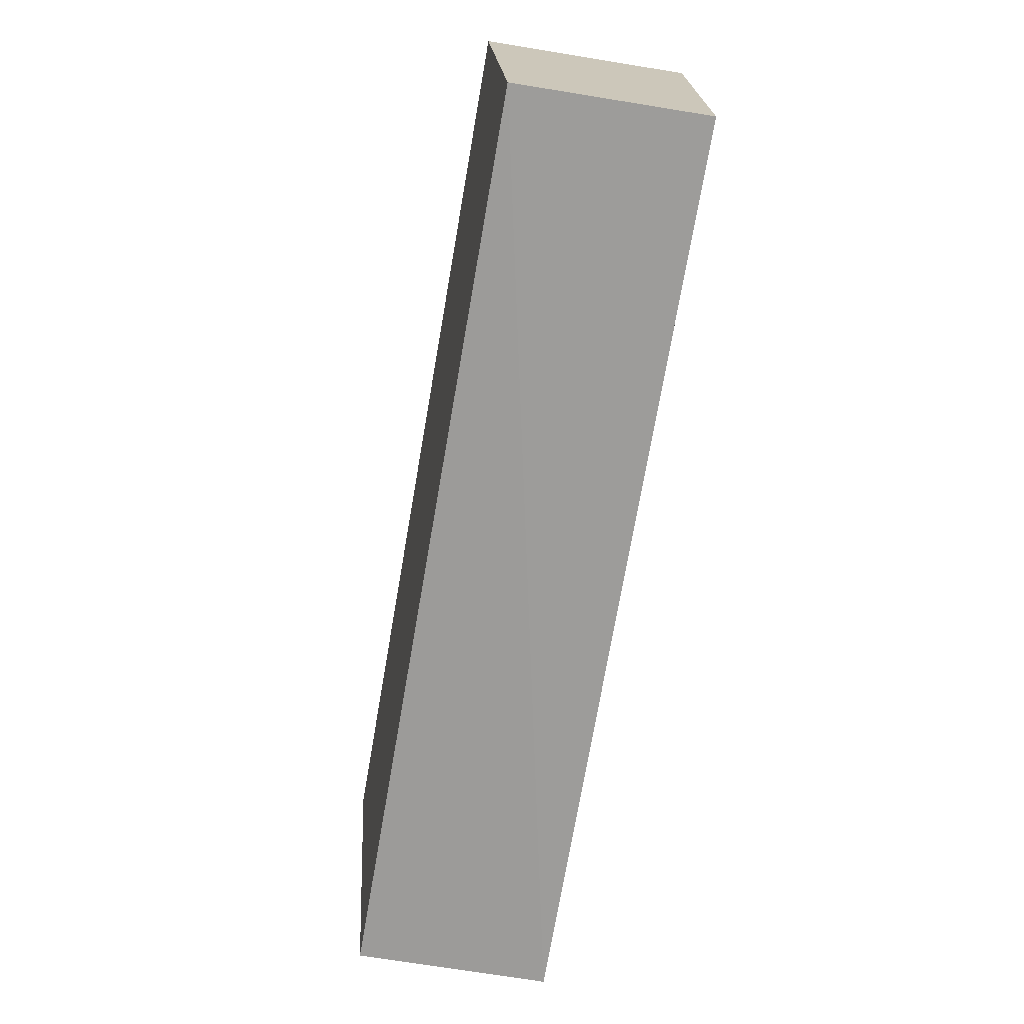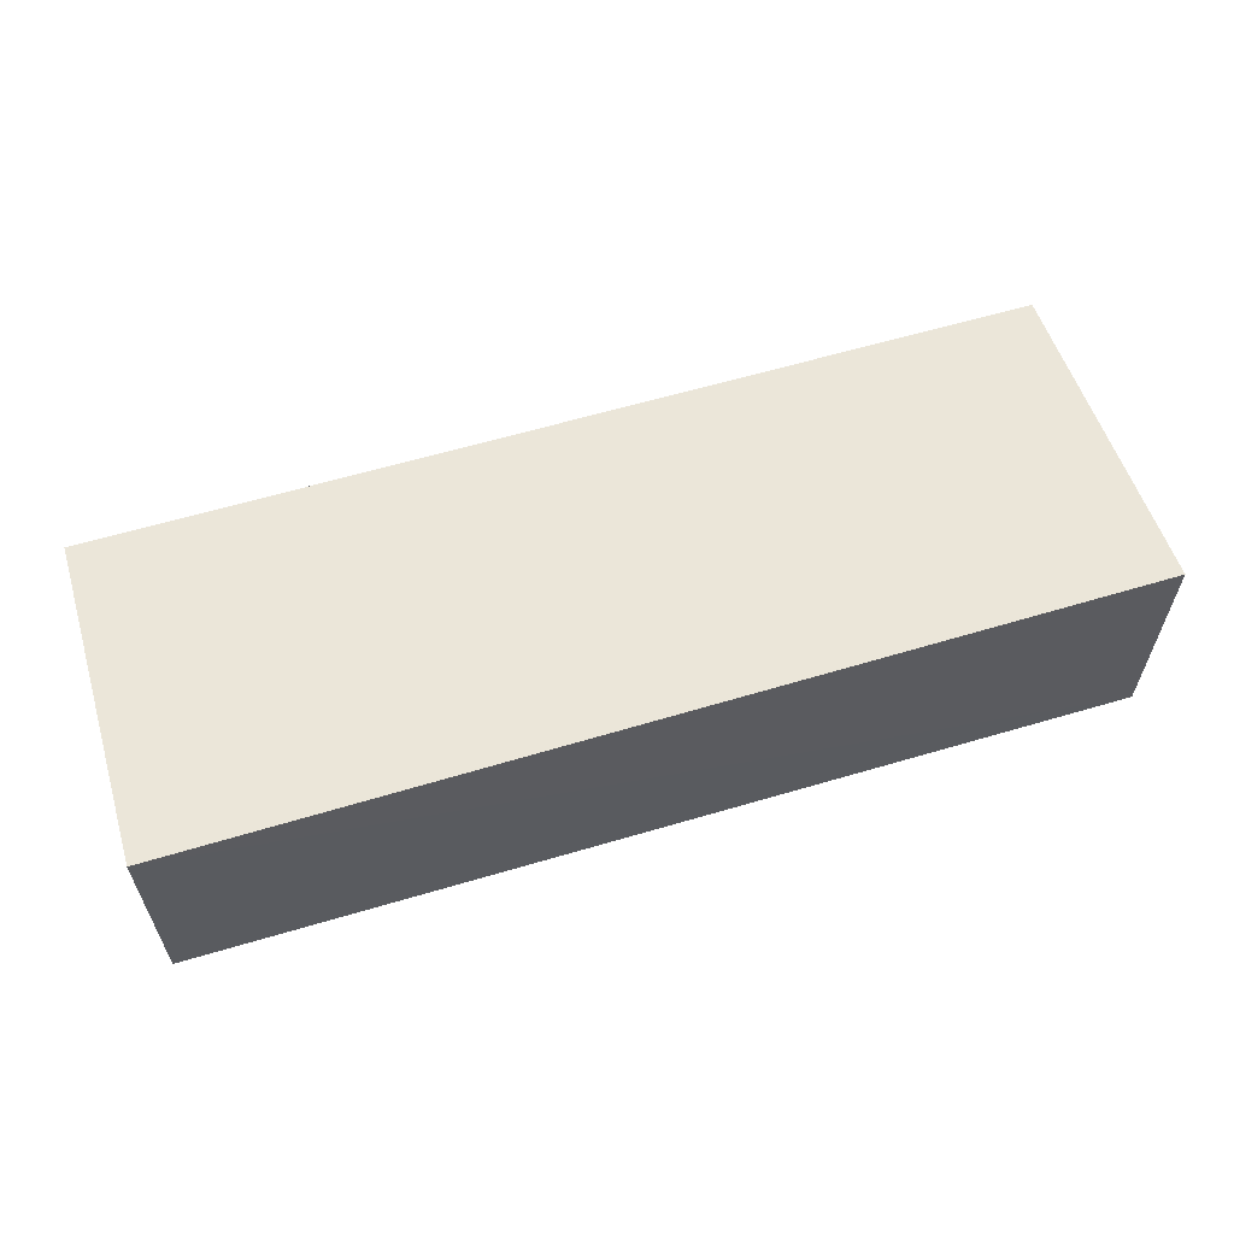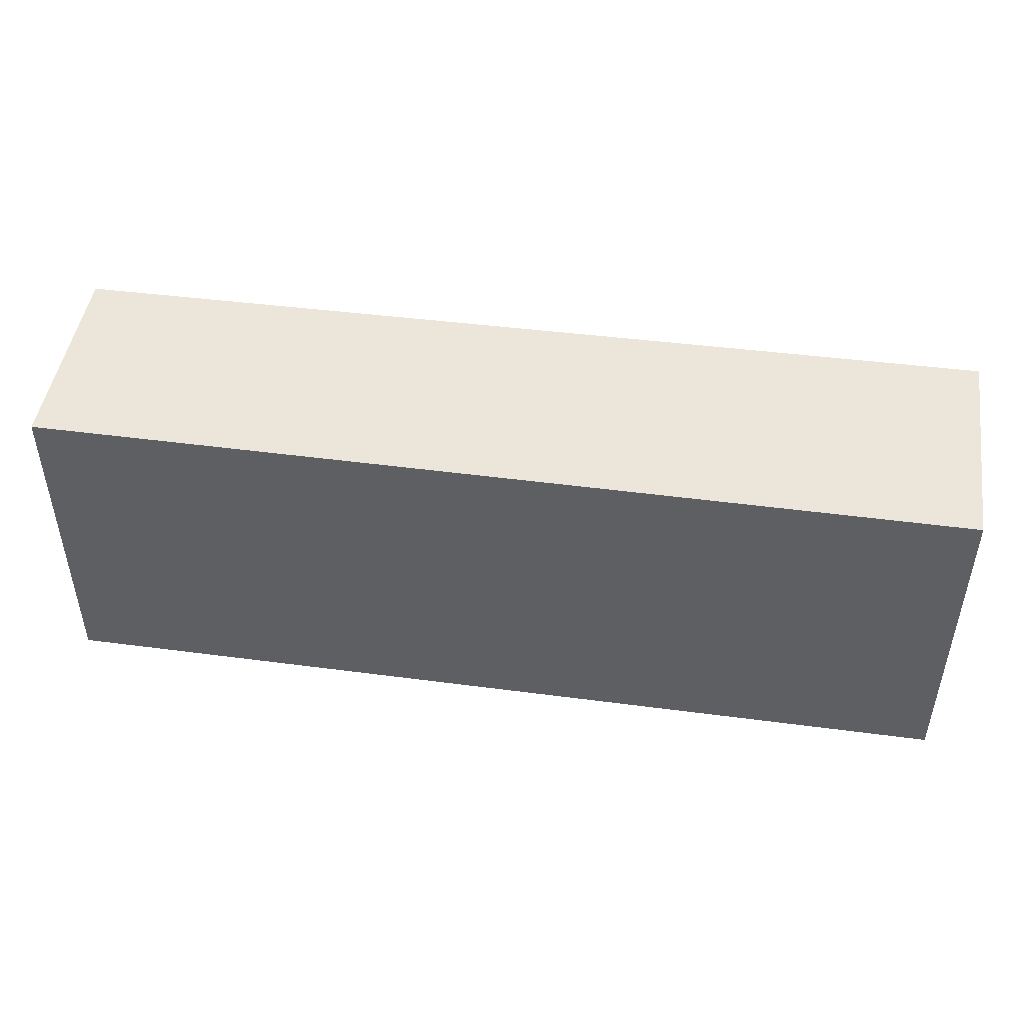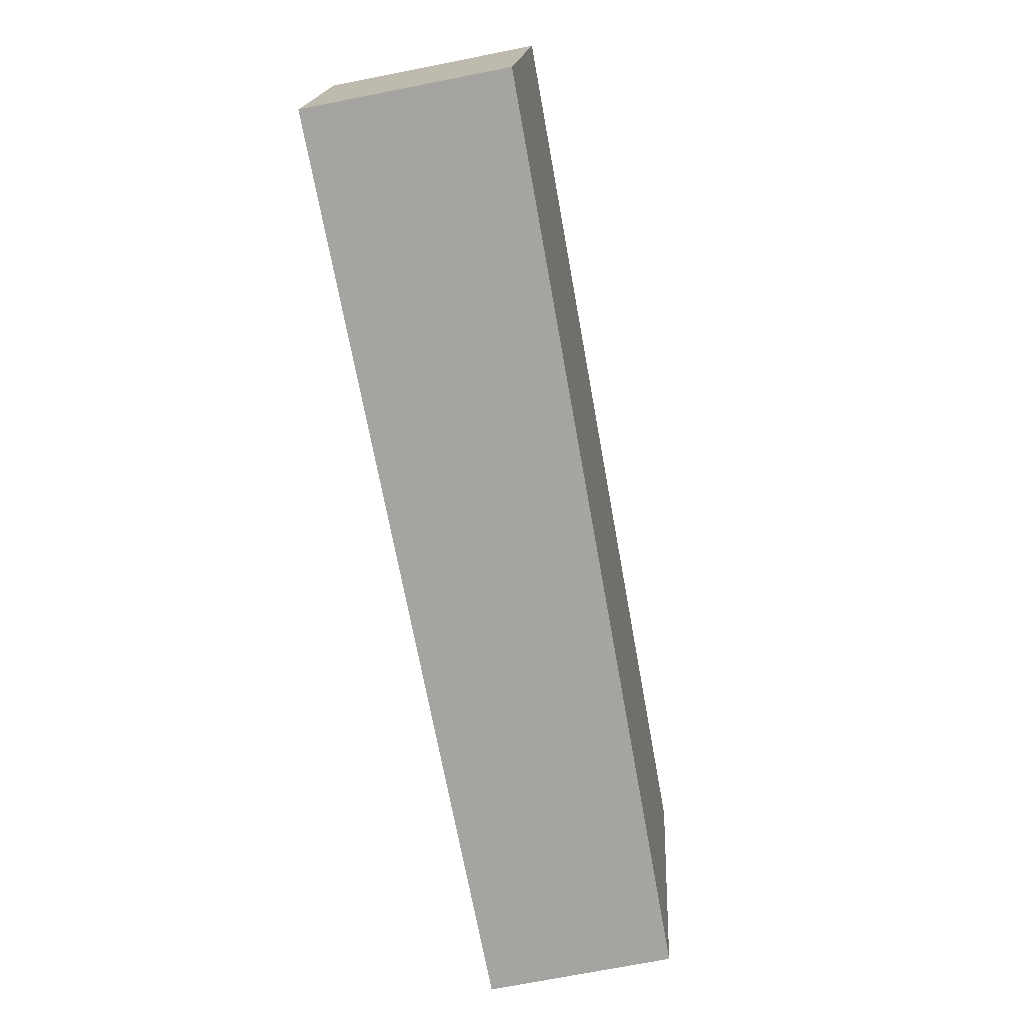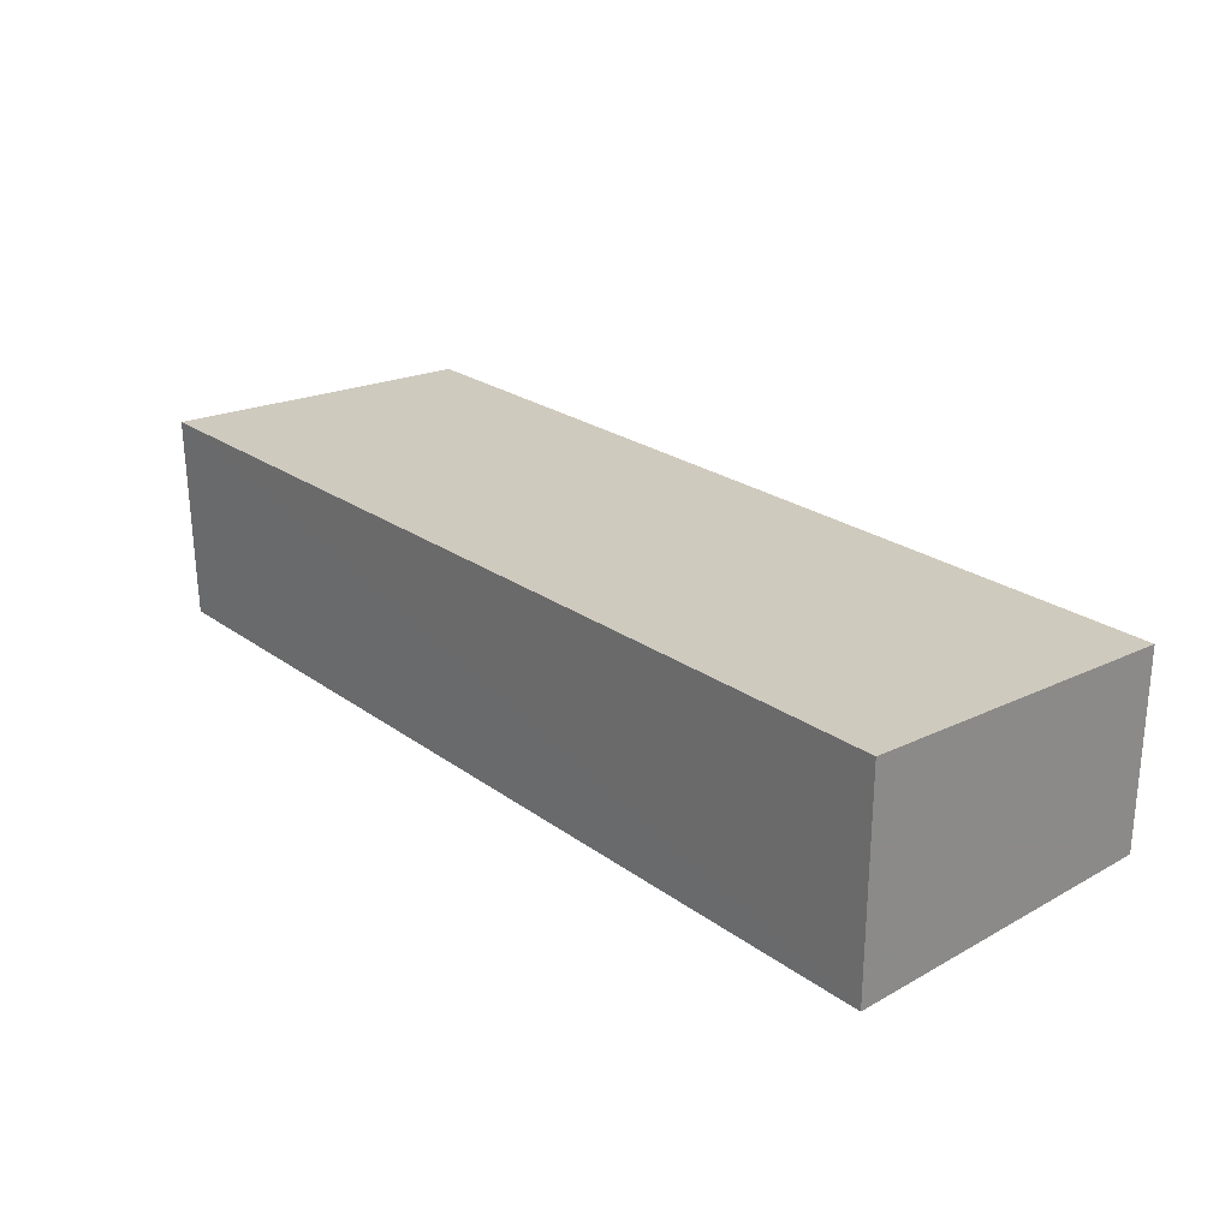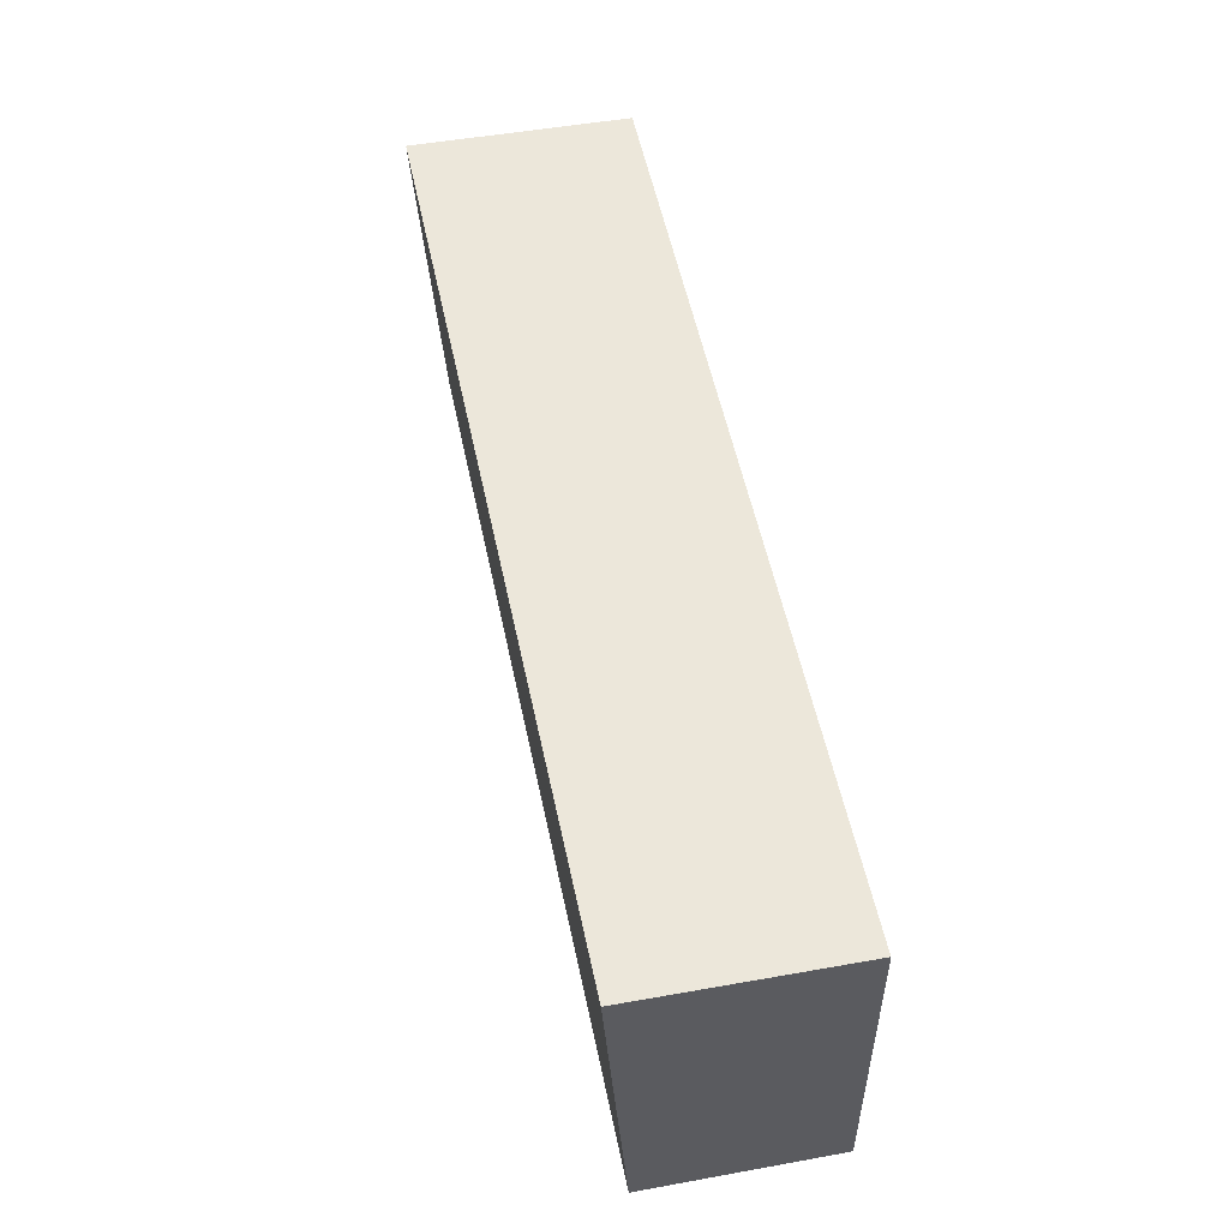
<metadata>
{"format":"obj","ext":"obj","renderer":"f3d","projection":"perspective","resolution":1024,"background":"white","views":[{"elev":-70.0,"azim":80.8,"up":"+Y"},{"elev":58.8,"azim":163.0,"up":"+Z"},{"elev":47.3,"azim":-171.4,"up":"+Y"},{"elev":-73.2,"azim":-79.1,"up":"+Y"},{"elev":25.8,"azim":-131.6,"up":"+Z"},{"elev":52.5,"azim":78.9,"up":"+Y"}]}
</metadata>
<code>
v 0.04411 -0.0293 0.02741
v 0.04412 -0.07122 0.02472
v 0.04414 -0.0295 0.00113
v -0.07193 -0.02951 0.00125
v -0.07199 -0.02939 0.02874
v 0.04415 -0.0713 0.0008943
v -0.07197 -0.07128 0.001118
v -0.07201 -0.07099 0.02599
f 1 2 3
f 1 3 4
f 5 2 1
f 5 1 4
f 6 3 2
f 6 4 3
f 7 5 4
f 7 6 2
f 7 4 6
f 8 7 2
f 8 2 5
f 8 5 7

</code>
